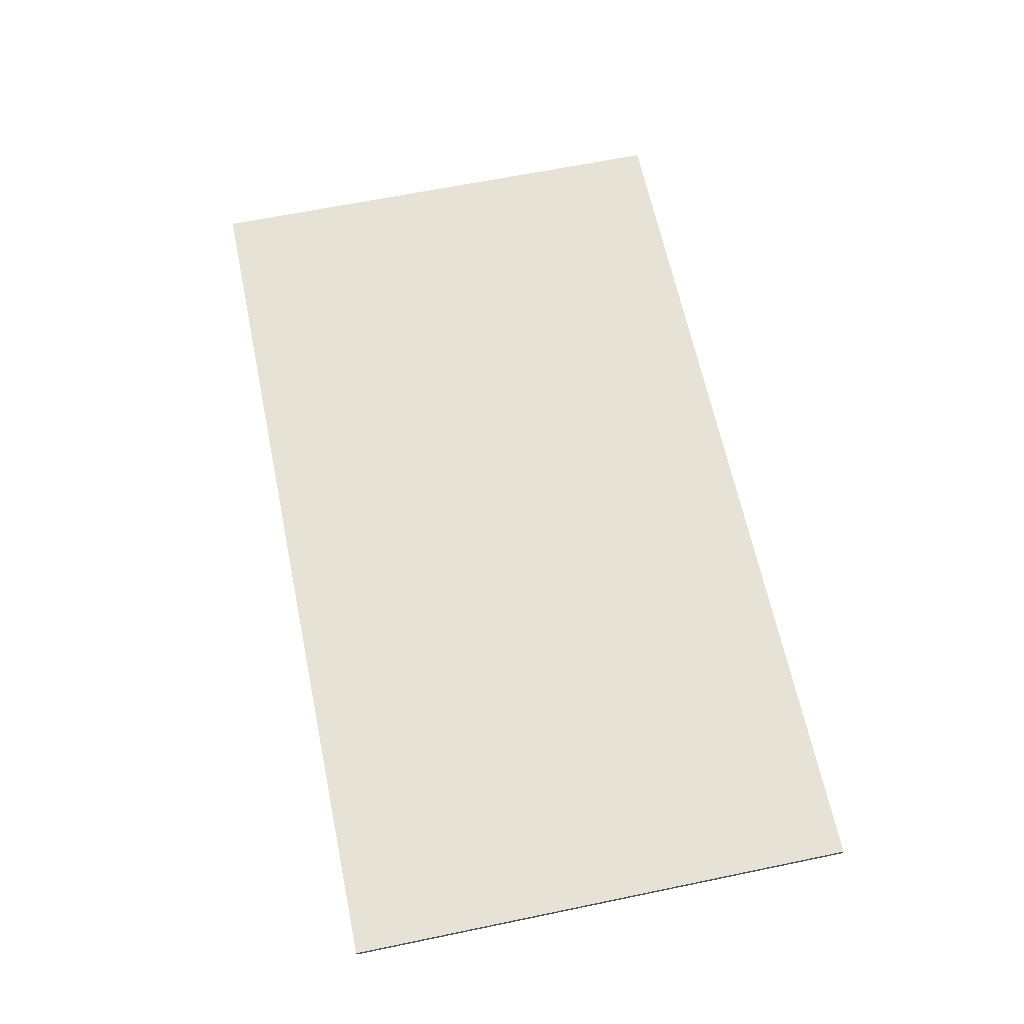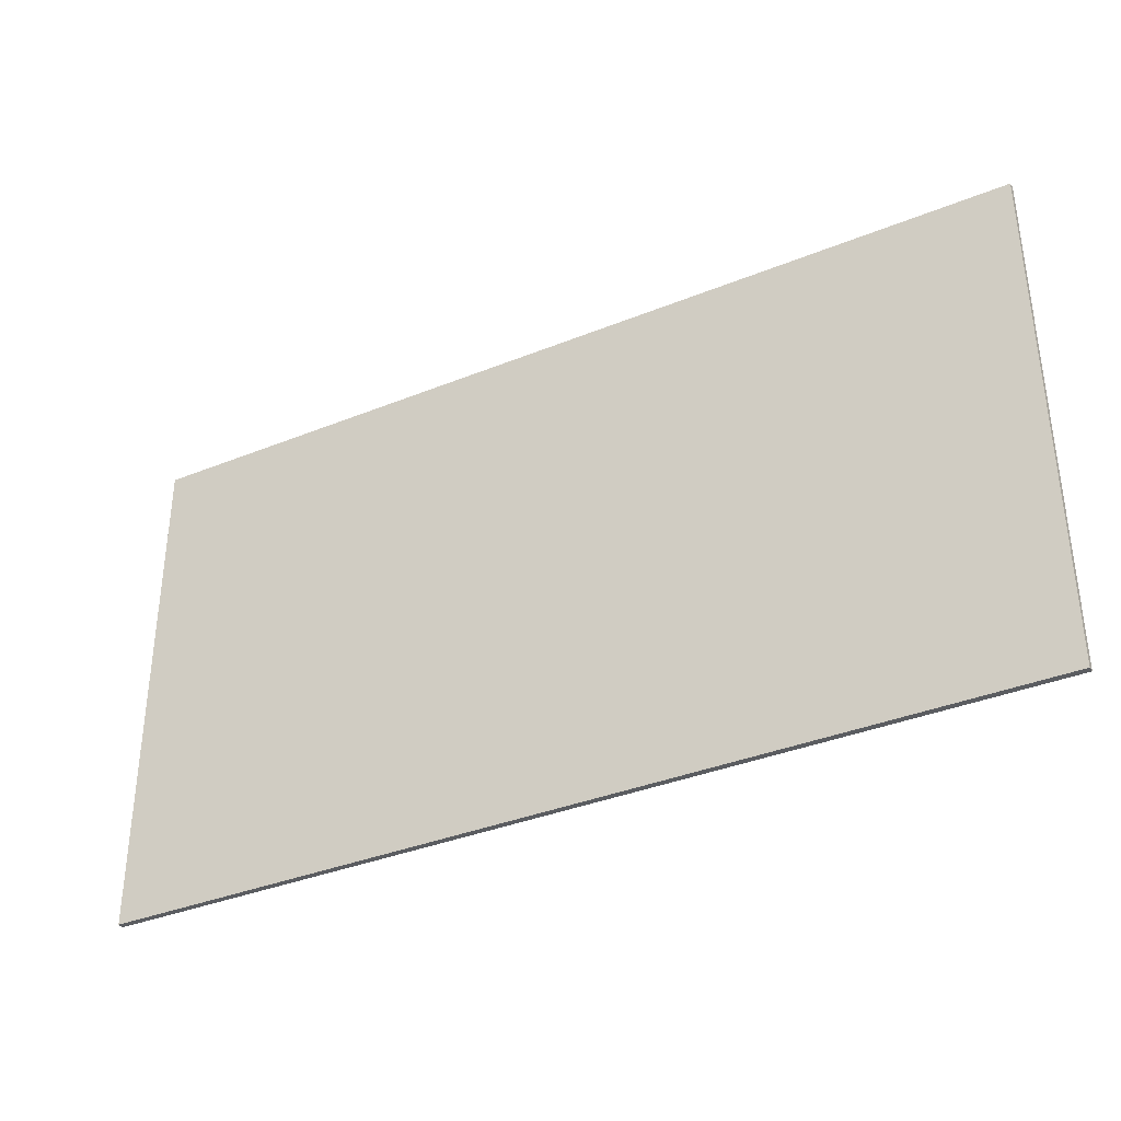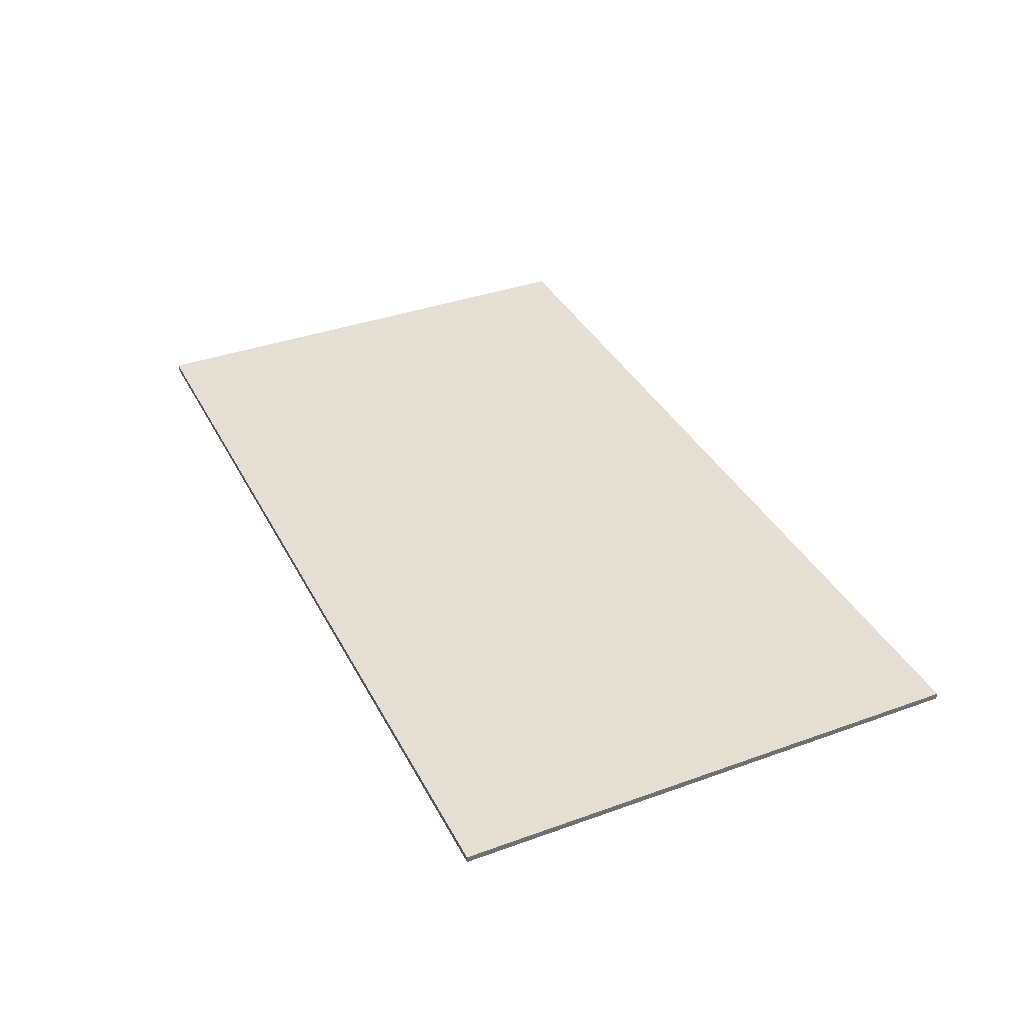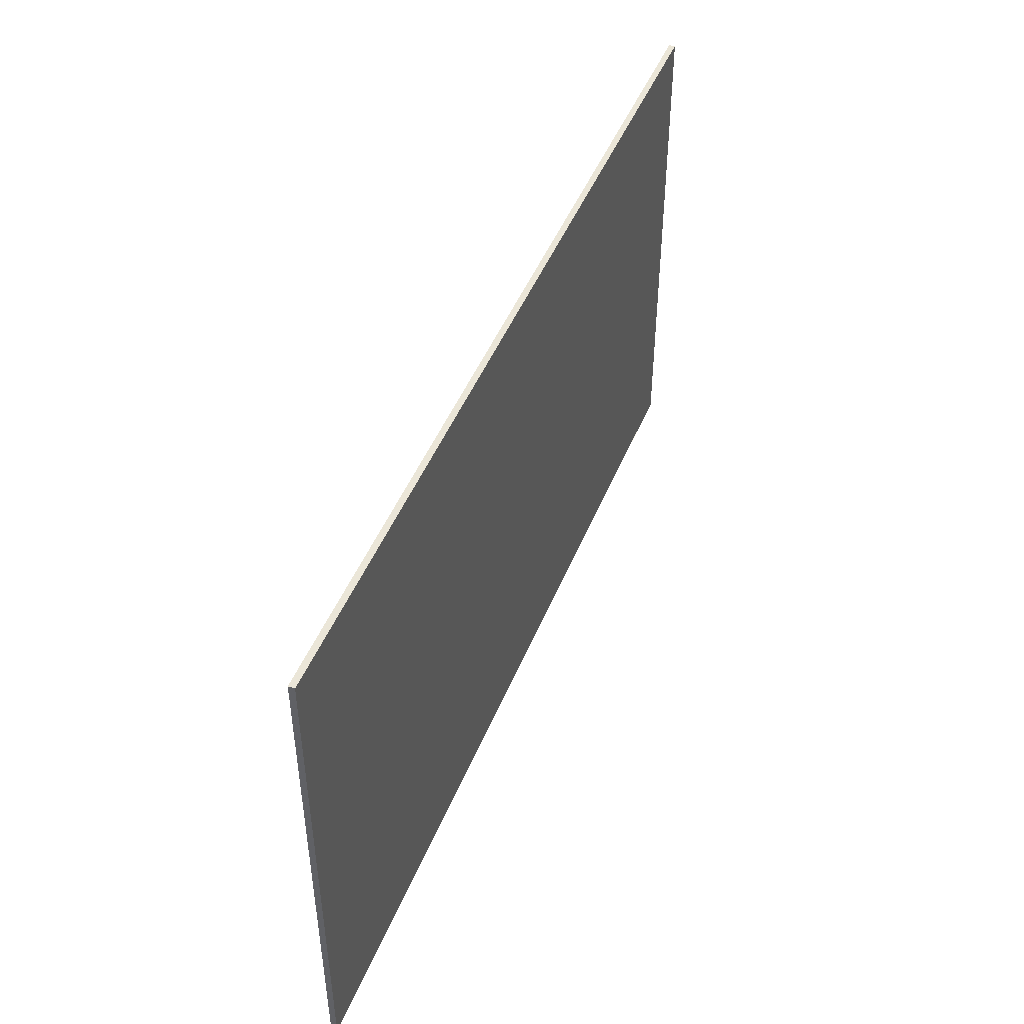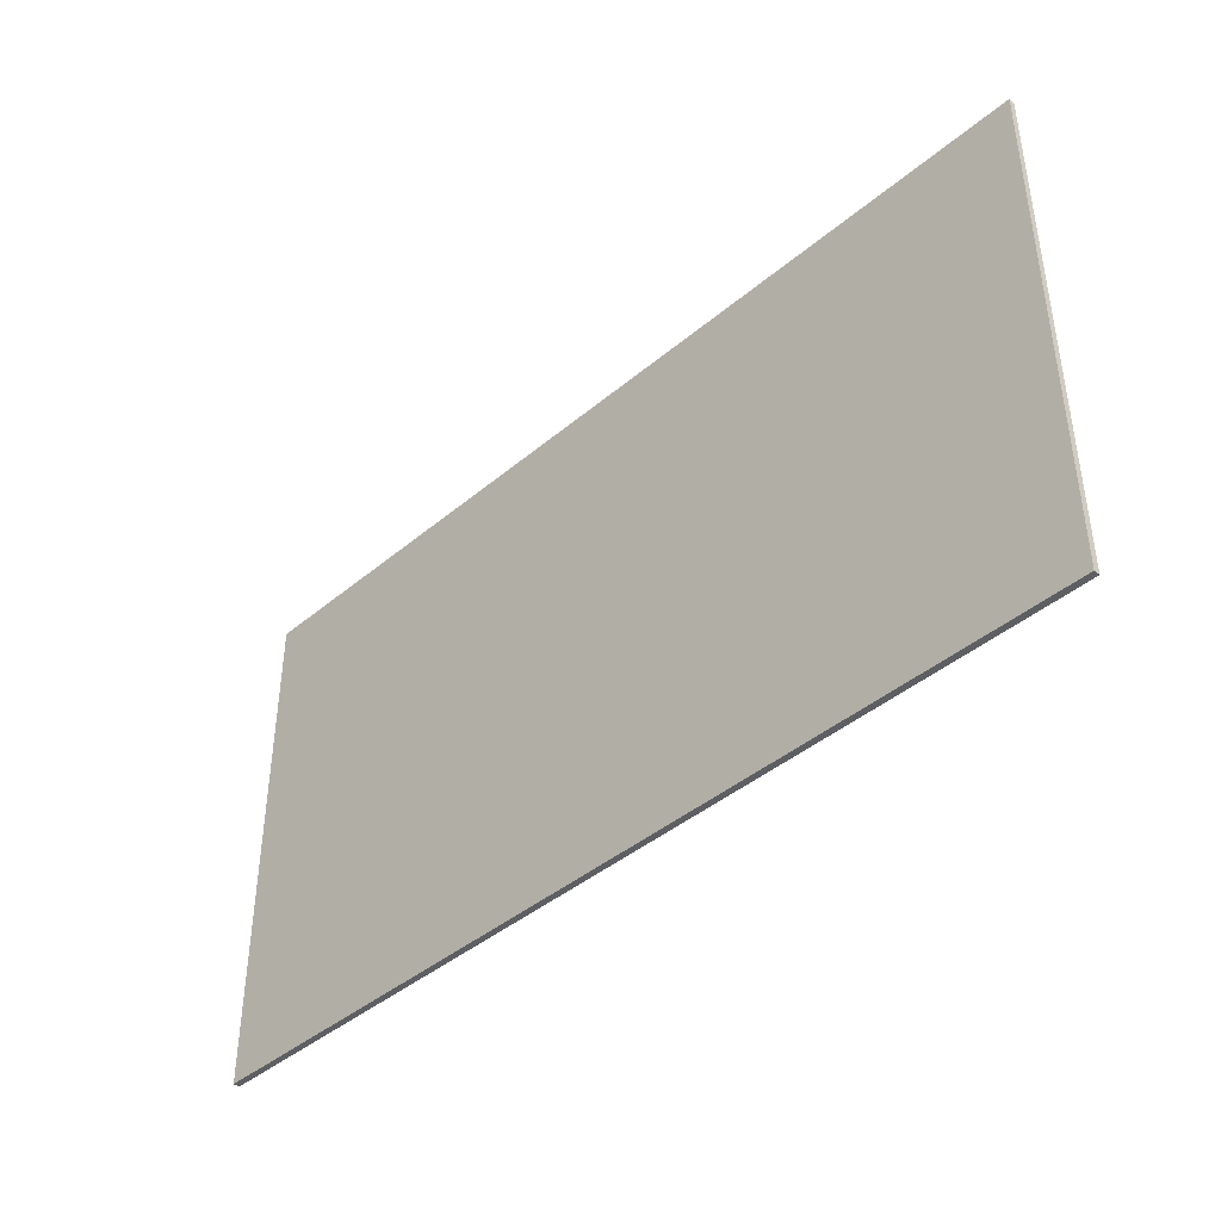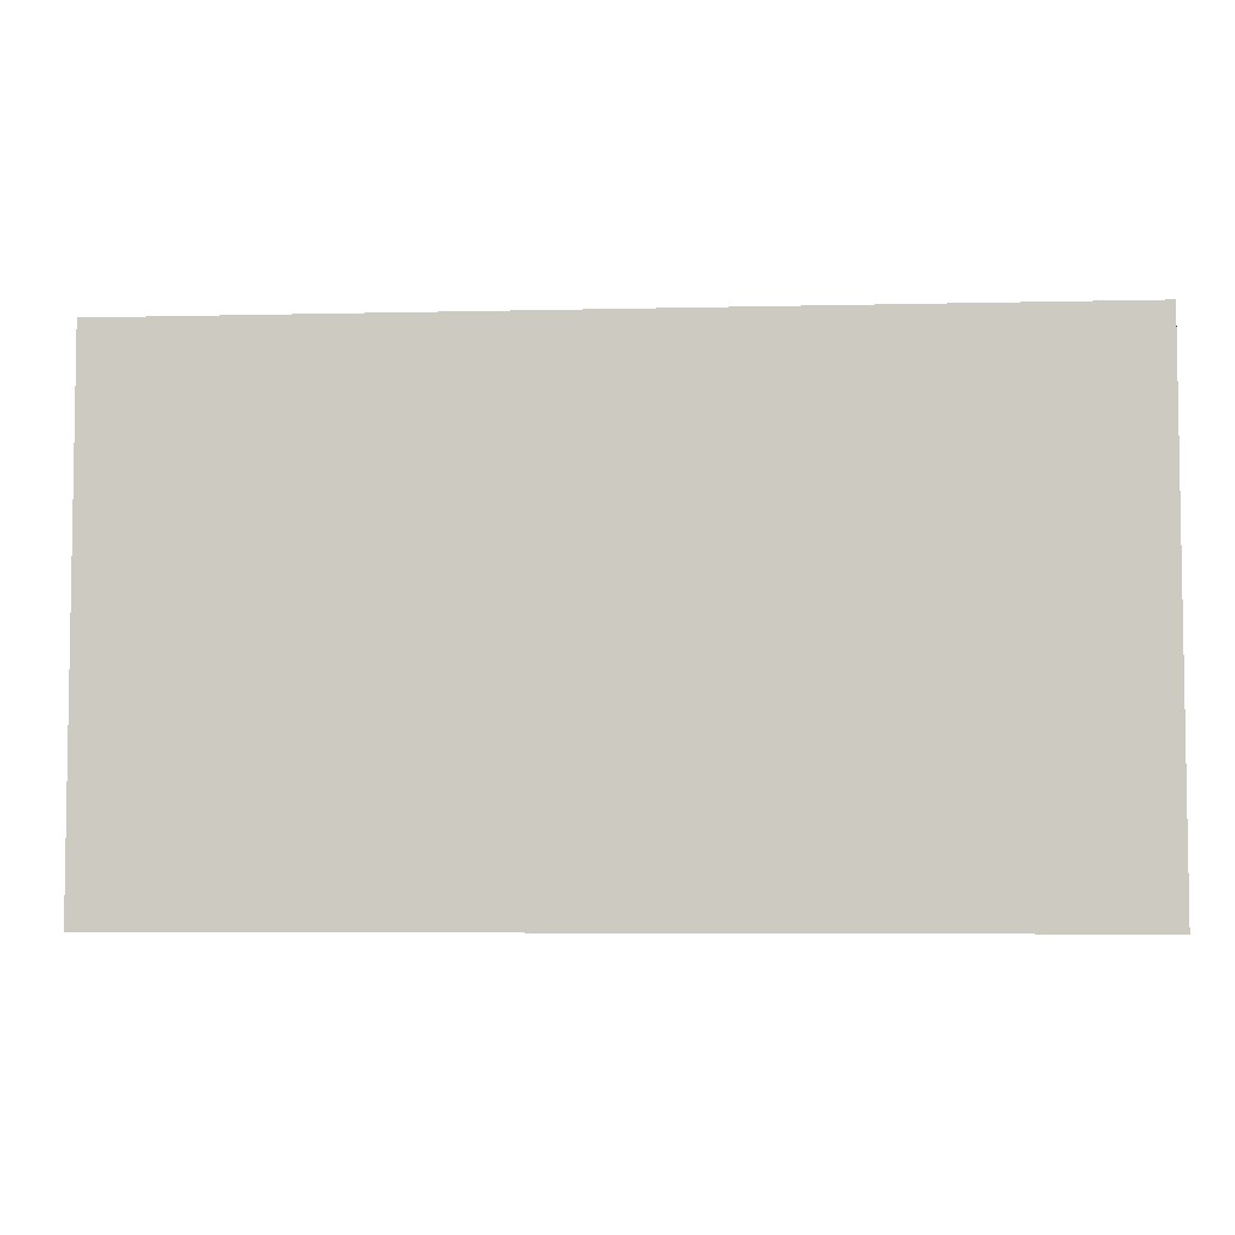
<metadata>
{"format":"obj","ext":"obj","renderer":"f3d","projection":"perspective","resolution":1024,"background":"white","views":[{"elev":63.9,"azim":78.2,"up":"+Z"},{"elev":-35.7,"azim":28.2,"up":"+Y"},{"elev":37.0,"azim":-114.9,"up":"+Z"},{"elev":46.6,"azim":-68.6,"up":"+Y"},{"elev":-41.8,"azim":-134.7,"up":"+Y"},{"elev":-5.5,"azim":4.3,"up":"+Y"}]}
</metadata>
<code>
v 0.5779 0.3249 -0.003873
v 0.5779 0.3249 -0.003873
v 0.5779 0.3249 -0.003873
v 0.5779 0.3249 0.003873
v 0.5779 0.3249 0.003873
v 0.5779 0.3249 0.003873
v 0.5779 -0.3249 -0.003873
v 0.5779 -0.3249 -0.003873
v 0.5779 -0.3249 -0.003873
v 0.5779 -0.3249 0.003873
v 0.5779 -0.3249 0.003873
v 0.5779 -0.3249 0.003873
v -0.5779 0.3249 -0.003873
v -0.5779 0.3249 -0.003873
v -0.5779 0.3249 -0.003873
v -0.5779 0.3249 0.003873
v -0.5779 0.3249 0.003873
v -0.5779 0.3249 0.003873
v -0.5779 -0.3249 -0.003873
v -0.5779 -0.3249 -0.003873
v -0.5779 -0.3249 -0.003873
v -0.5779 -0.3249 0.003873
v -0.5779 -0.3249 0.003873
v -0.5779 -0.3249 0.003873
f 8 13 2
f 24 9 10
f 16 19 22
f 23 6 18
f 12 3 5
f 4 14 17
f 8 20 13
f 24 21 9
f 16 15 19
f 23 11 6
f 12 7 3
f 4 1 14

</code>
